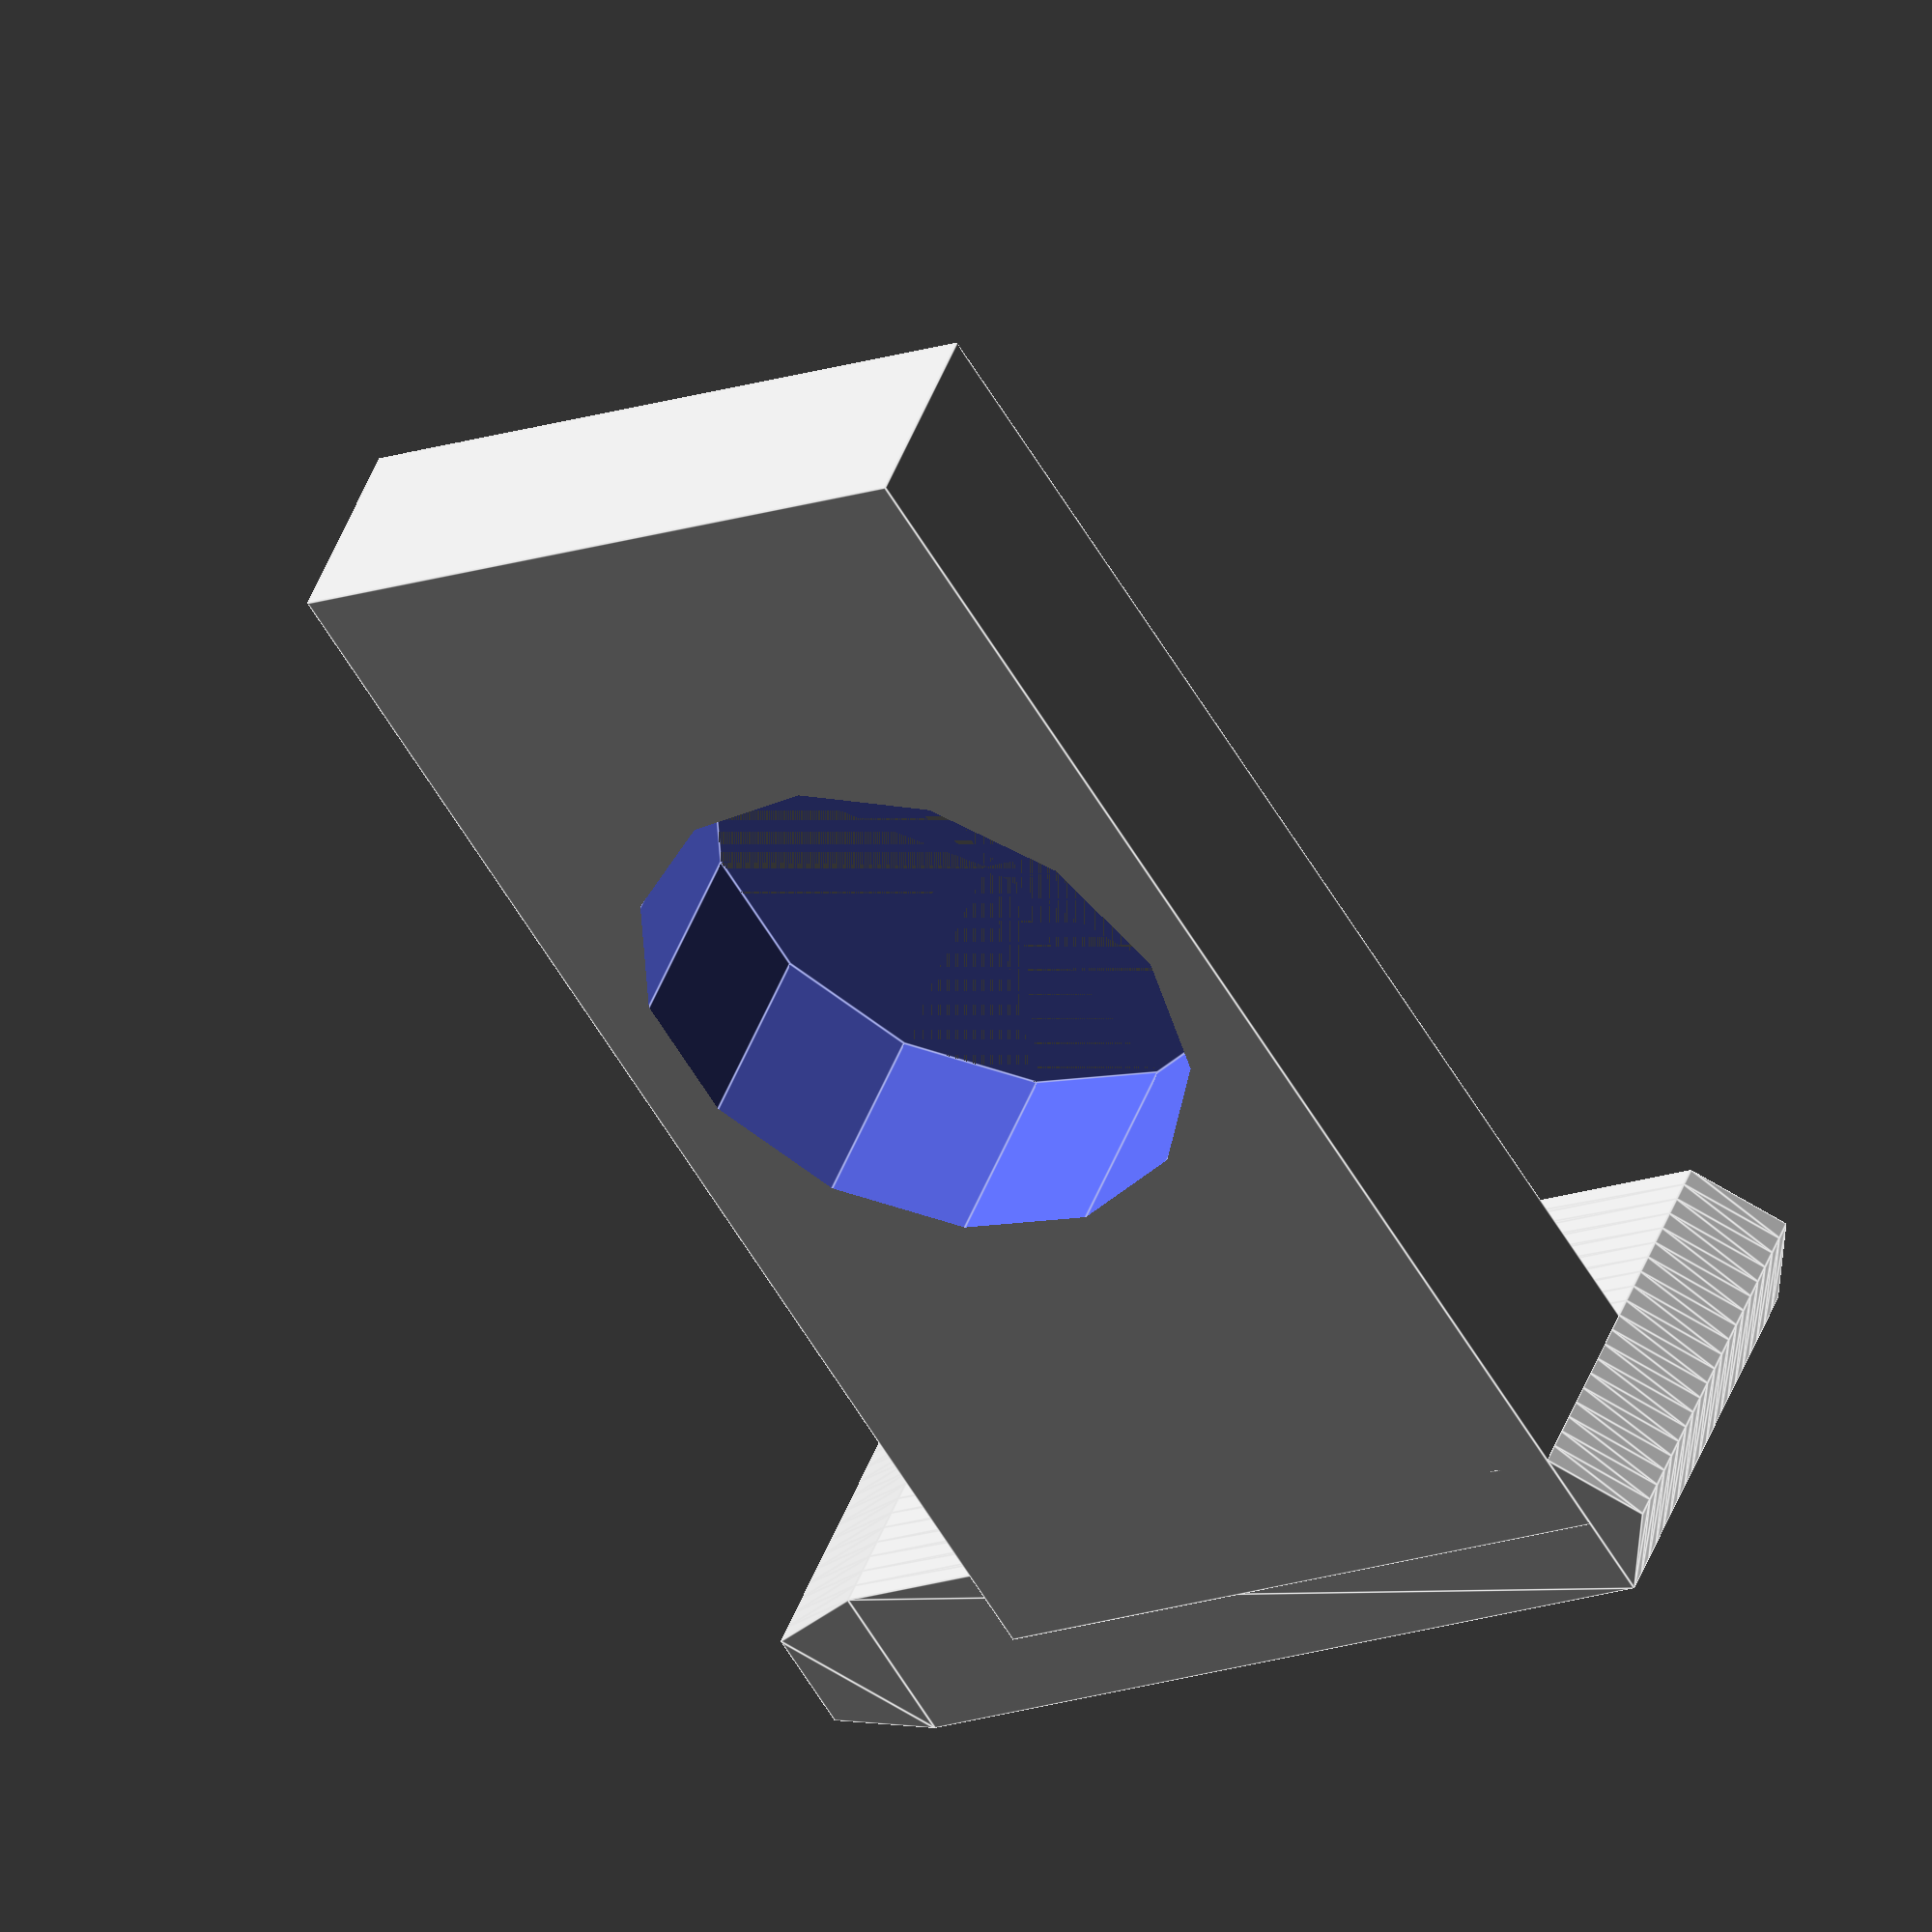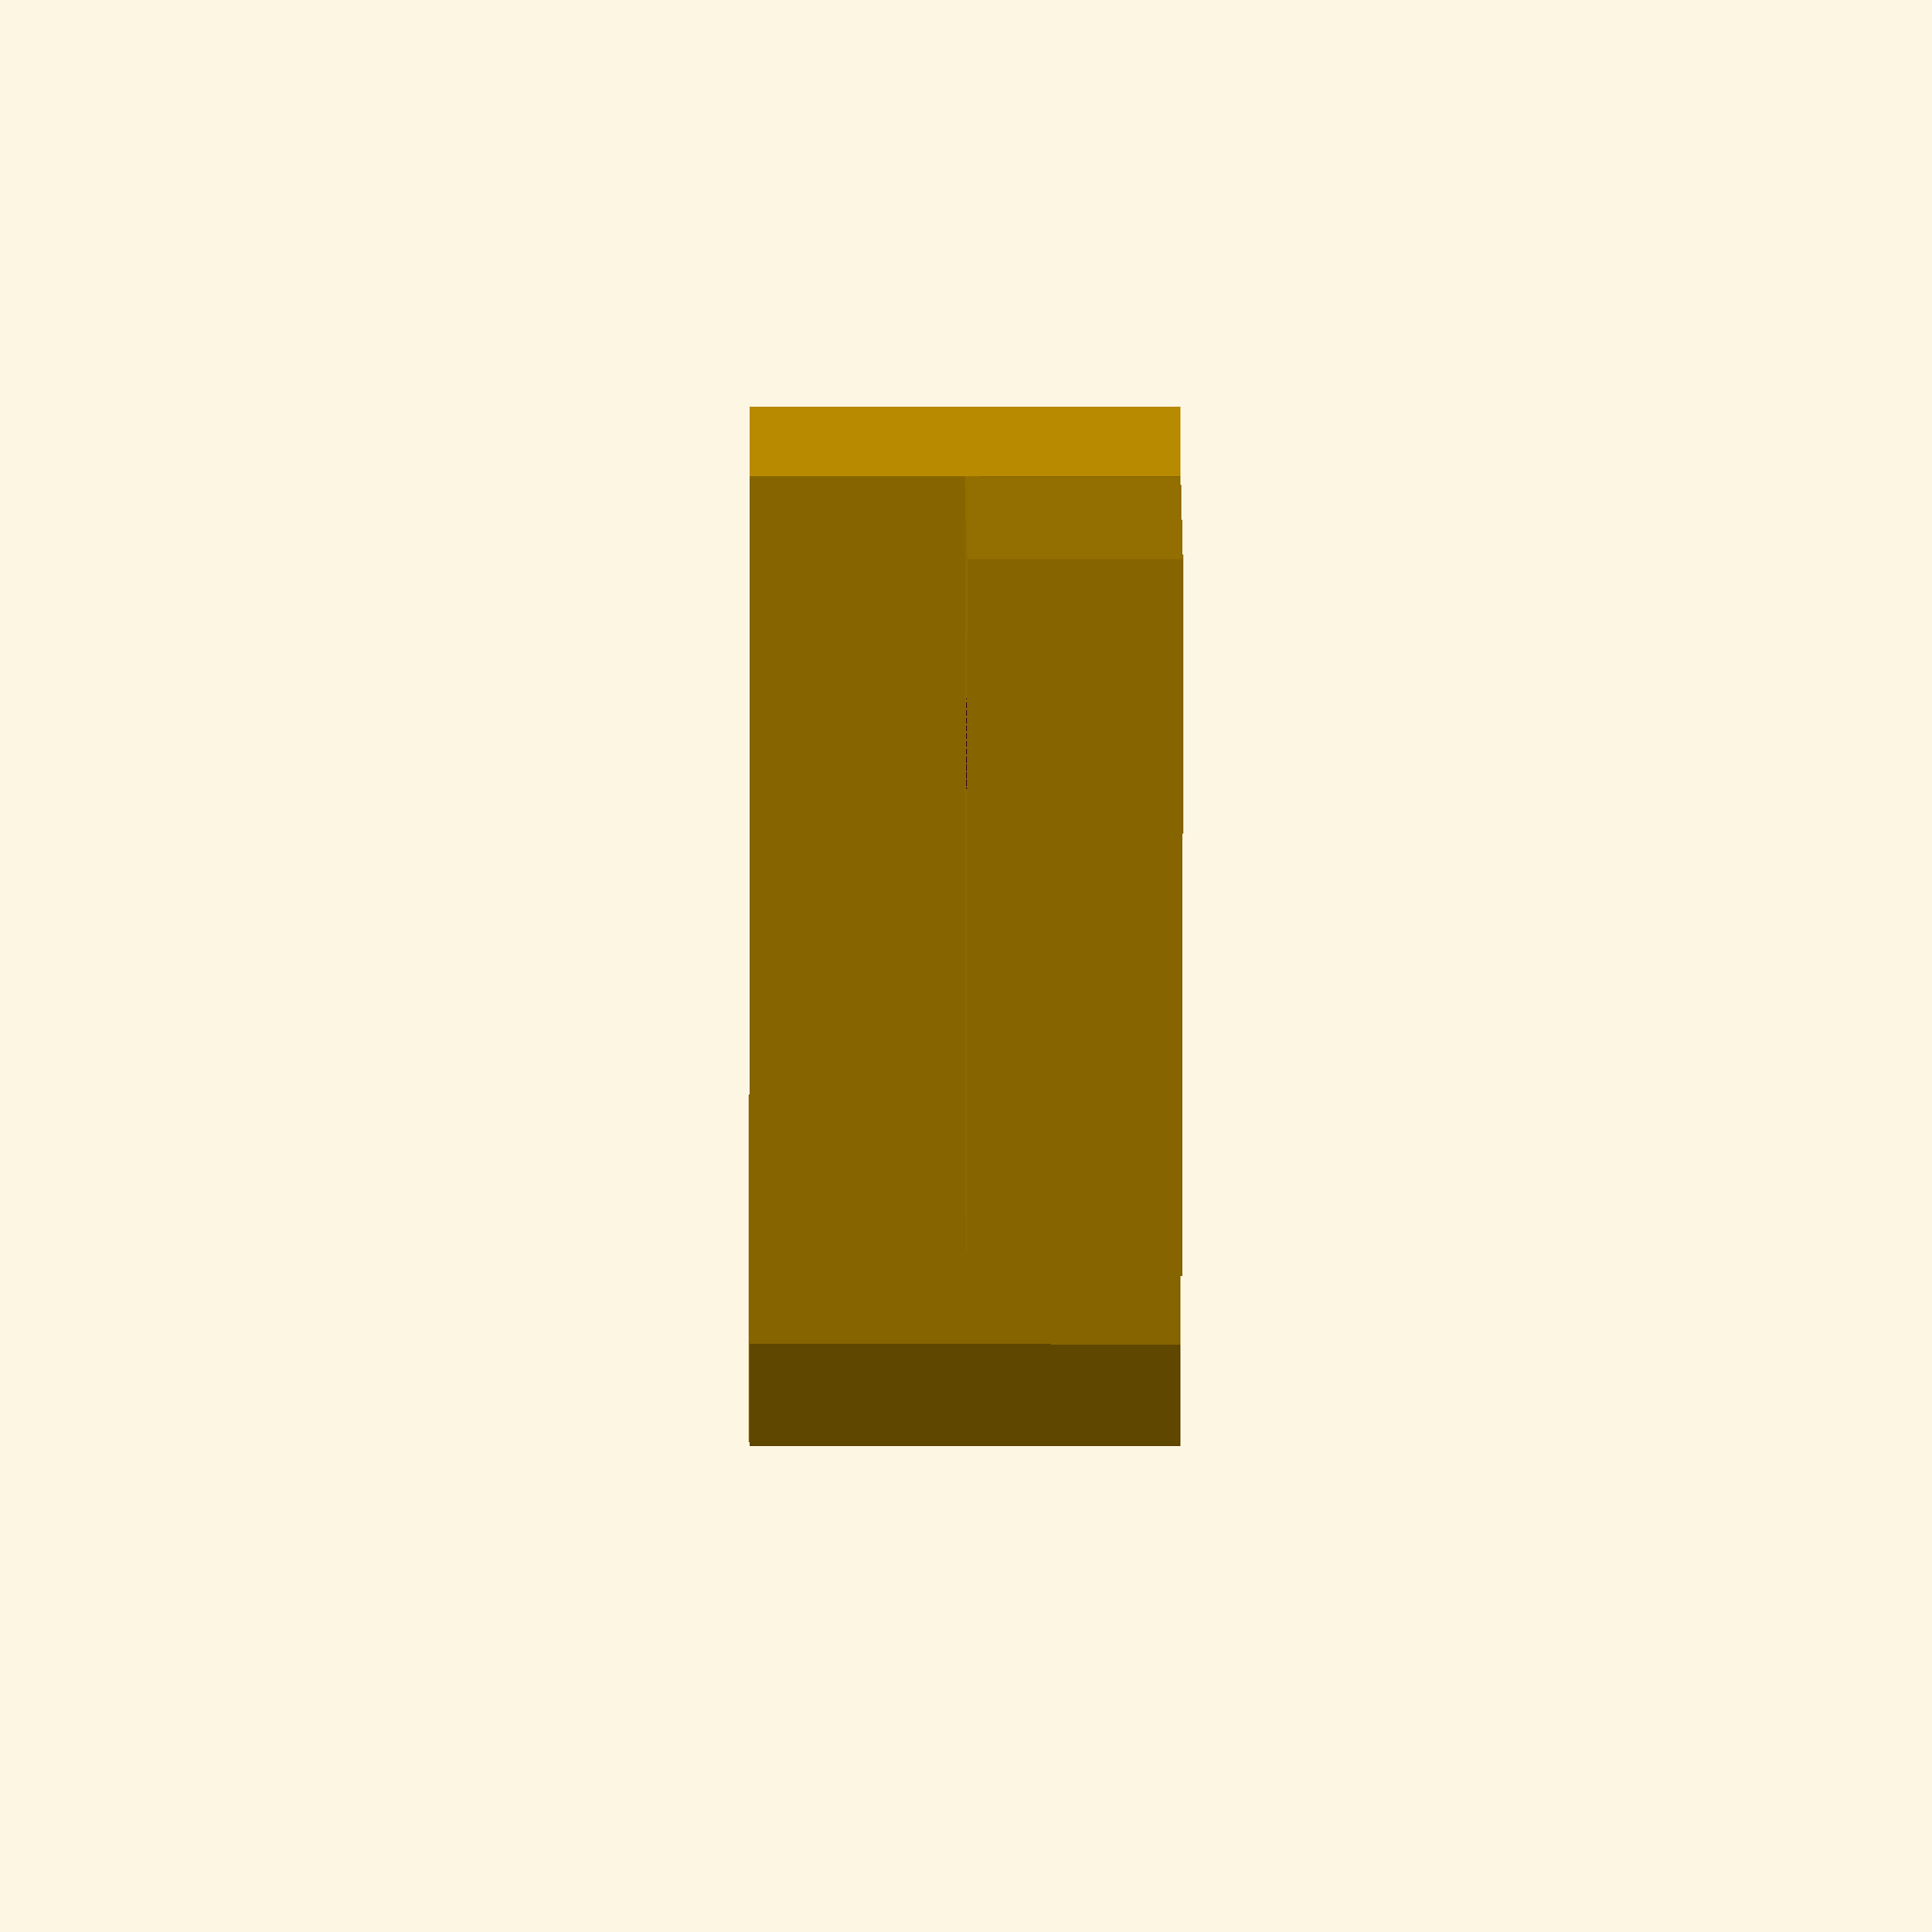
<openscad>
//$fn = 300;

PiSupportH = 10;
PiSupportD = 8;

PiSupportScrew = 3;
tolerance = 0.2;

module PiStud(){
difference(){
    
cylinder(d = PiSupportD, h = PiSupportH , center = true);
cylinder(d = PiSupportScrew+tolerance,h = PiSupportH , center = true);
   
}
}


module PiSupport2(){
        linear_extrude(height = 6, center = true, convexity = 10, twist = 0, slices = 20, scale = 1.0) hull(){circle(r=3/2-tolerance, center = true); translate([15.5-3-2*tolerance,0,0])   circle(r=3/2-tolerance,center = true);}
translate([15.5-10-3,0,0])difference(){

cube([10,20,3]);

translate([5,11,+PiSupportH/2])cylinder(d = PiSupportD+tolerance, h = PiSupportH , center = true);
}

}
PiSupport2();
</openscad>
<views>
elev=134.4 azim=148.6 roll=160.5 proj=o view=edges
elev=190.6 azim=75.9 roll=270.1 proj=o view=wireframe
</views>
